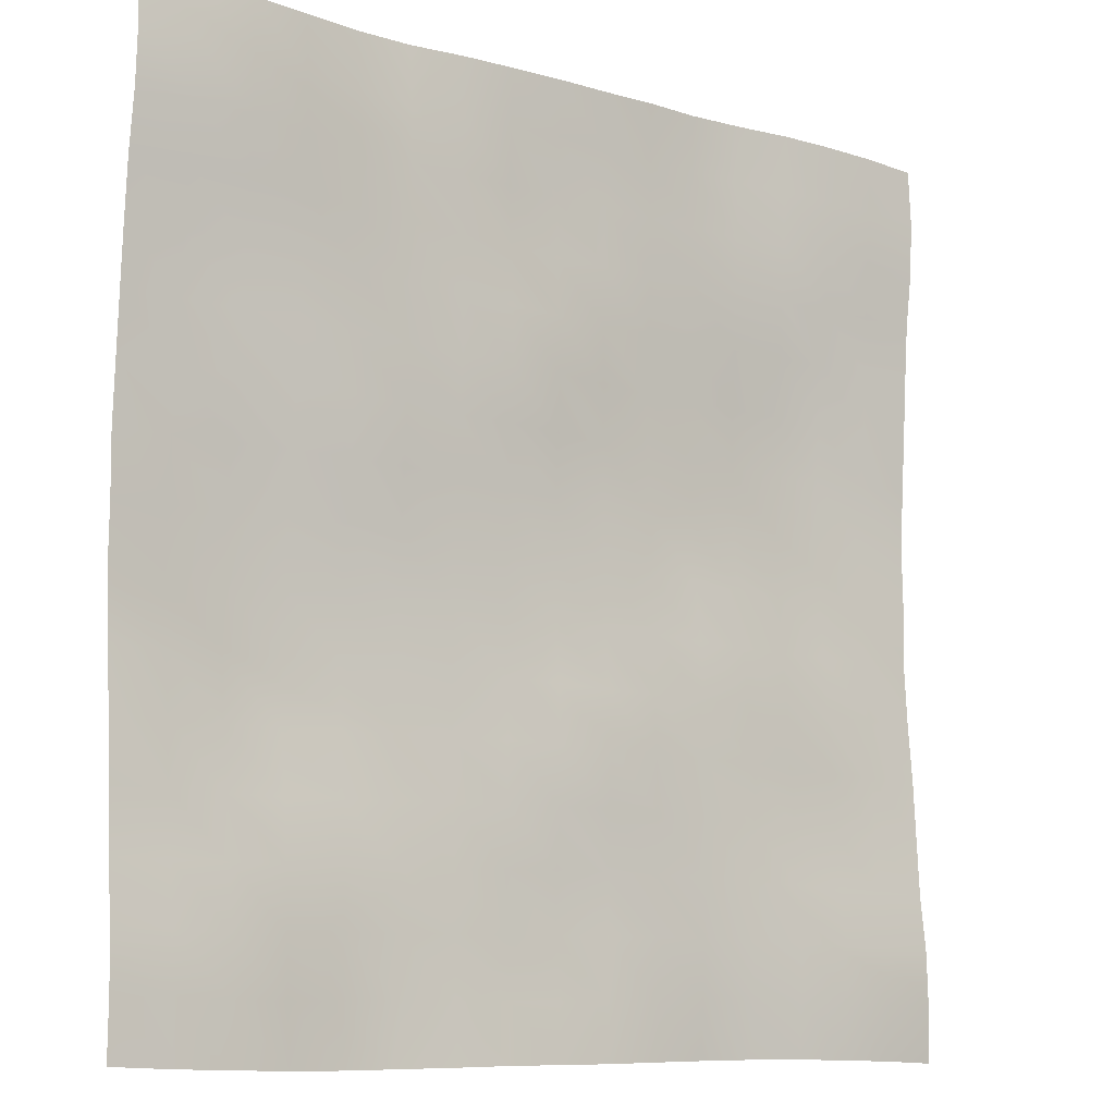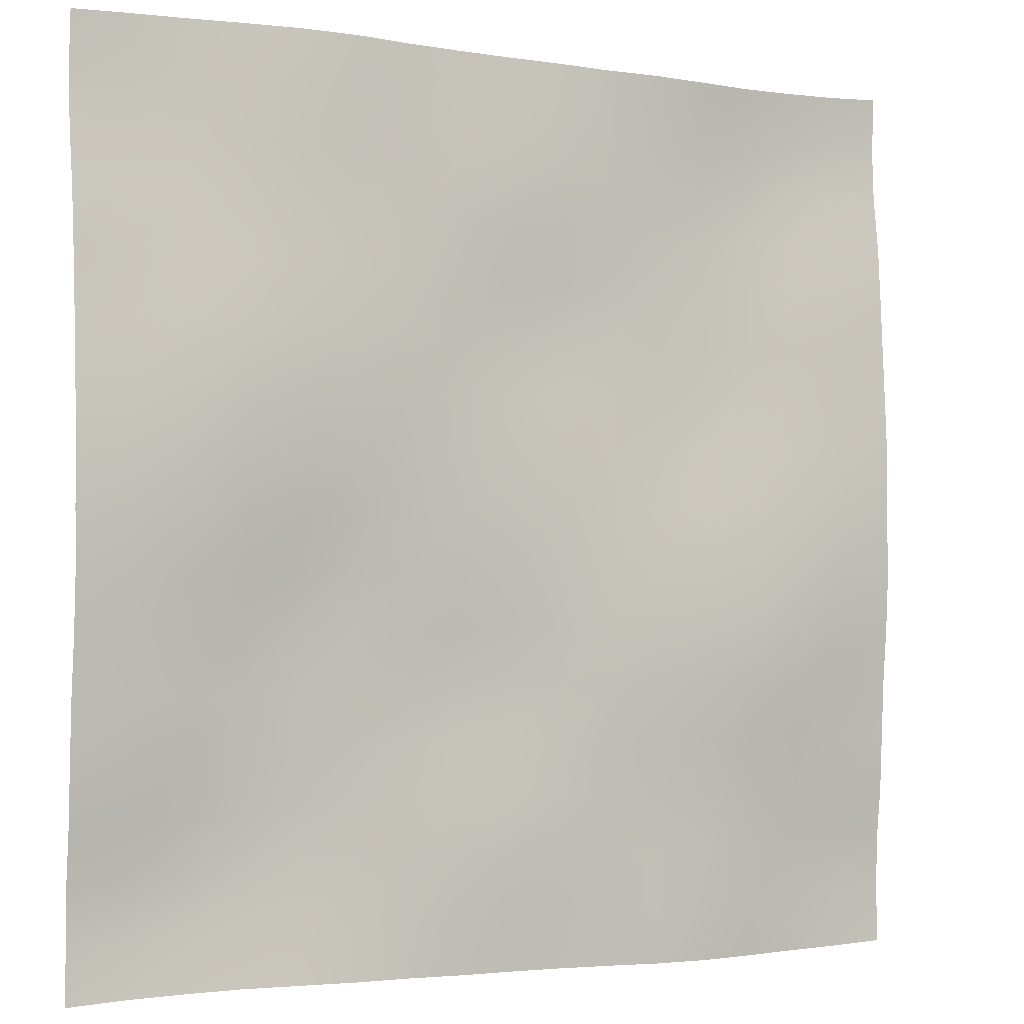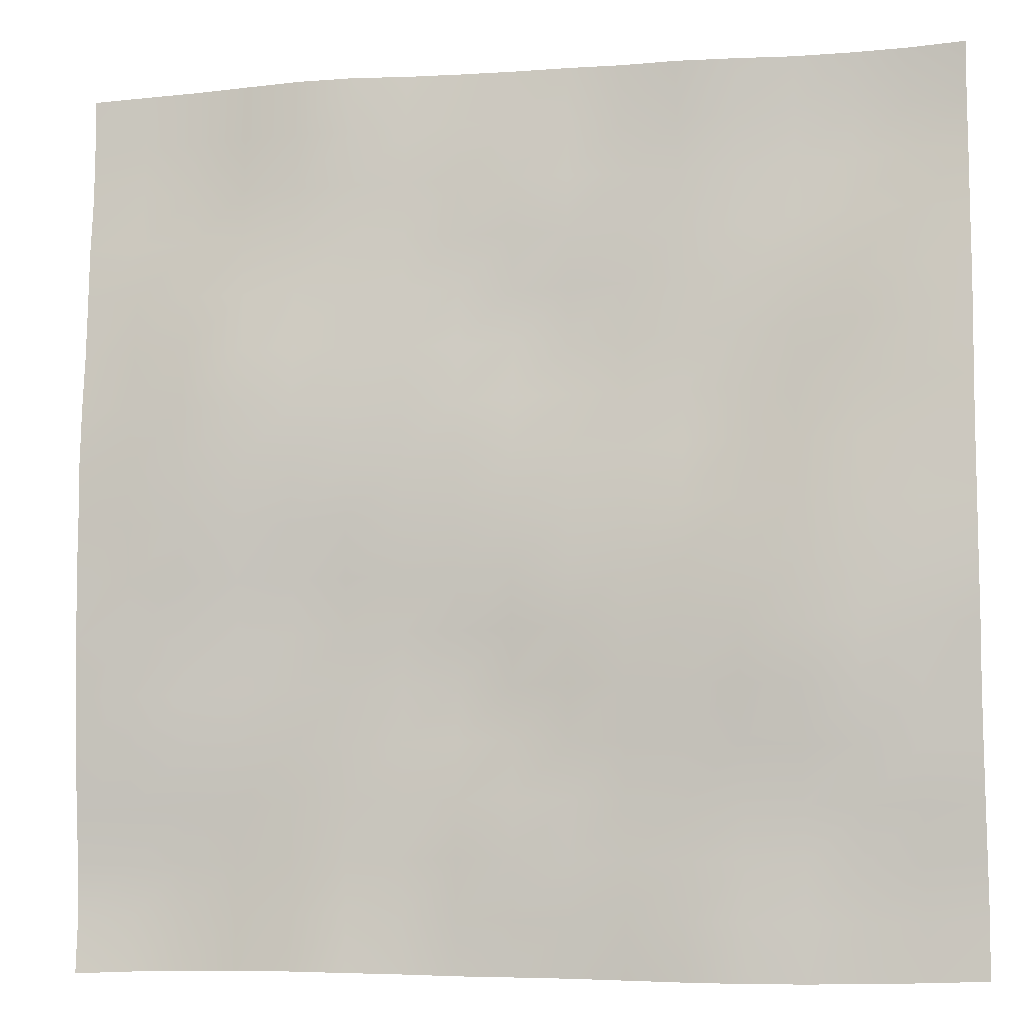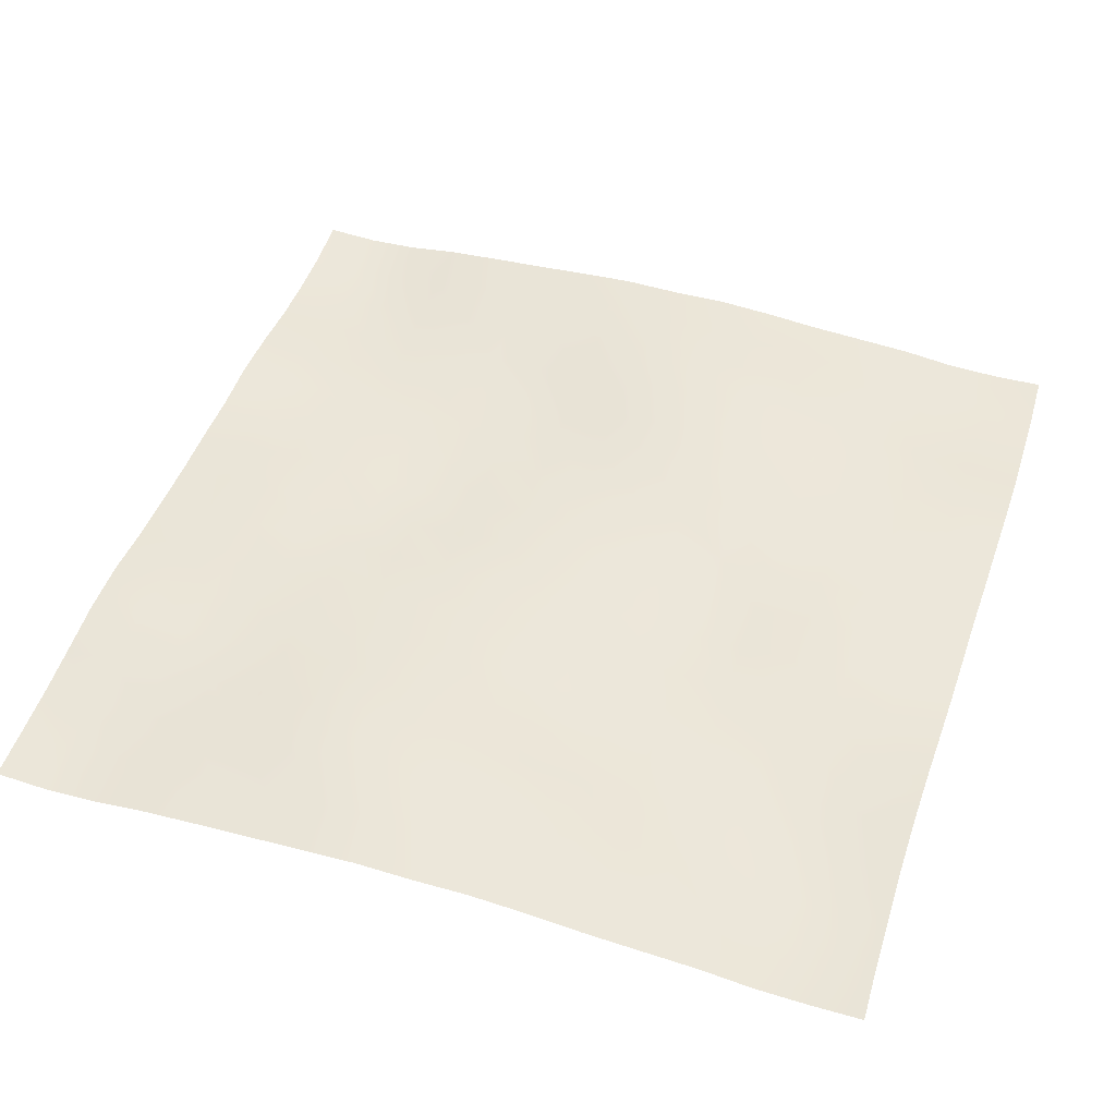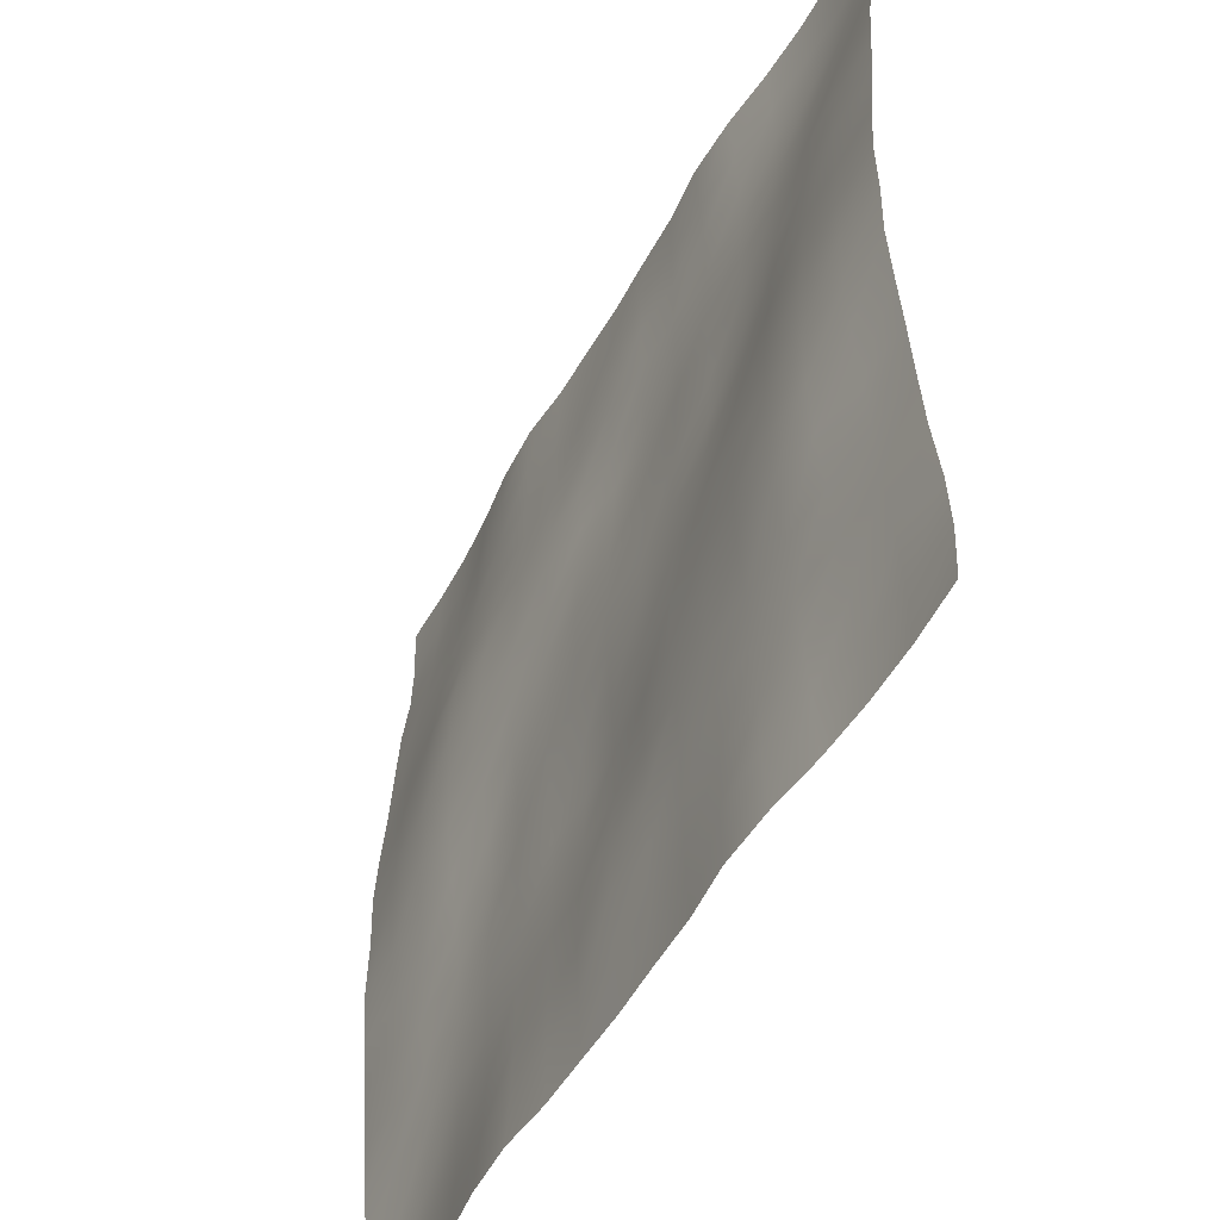
<metadata>
{"format":"obj","ext":"obj","renderer":"f3d","projection":"perspective","resolution":1024,"background":"white","views":[{"elev":-10.2,"azim":-38.2,"up":"+Z"},{"elev":-1.7,"azim":151.2,"up":"+Z"},{"elev":-8.2,"azim":-167.2,"up":"+Z"},{"elev":48.0,"azim":108.4,"up":"+Y"},{"elev":-50.7,"azim":-117.6,"up":"+Z"}]}
</metadata>
<code>
o Plan.003_Plan.001
v 3.007e+04 -1521 -2.885e+04
v 2.625e+04 -1648 -2.87e+04
v 2.256e+04 -1601 -2.863e+04
v 1.883e+04 -1354 -2.857e+04
v 1.504e+04 -919.5 -2.858e+04
v 1.108e+04 -777.1 -2.864e+04
v 7312 -1104 -2.872e+04
v 3612 -1146 -2.88e+04
v -97.46 -1230 -2.885e+04
v -3807 -1146 -2.889e+04
v -7507 -1104 -2.898e+04
v -1.127e+04 -777.1 -2.905e+04
v -1.524e+04 -919.5 -2.912e+04
v -1.902e+04 -1354 -2.912e+04
v -2.275e+04 -1601 -2.906e+04
v -2.644e+04 -1648 -2.899e+04
v -3.027e+04 -1521 -2.885e+04
v 3.003e+04 -1664 -2.519e+04
v 2.625e+04 -1933 -2.51e+04
v 2.257e+04 -1837 -2.501e+04
v 1.882e+04 -1599 -2.495e+04
v 1.504e+04 -1213 -2.487e+04
v 1.111e+04 -1009 -2.49e+04
v 7350 -1126 -2.499e+04
v 3641 -1003 -2.509e+04
v -119.1 -1041 -2.52e+04
v -3815 -1023 -2.522e+04
v -7525 -910.2 -2.524e+04
v -1.129e+04 -721.5 -2.523e+04
v -1.52e+04 -709.3 -2.531e+04
v -1.904e+04 -1120 -2.536e+04
v -2.275e+04 -1478 -2.535e+04
v -2.647e+04 -1562 -2.529e+04
v -3.031e+04 -1664 -2.519e+04
v 3.005e+04 -1529 -2.168e+04
v 2.626e+04 -1744 -2.163e+04
v 2.255e+04 -1851 -2.148e+04
v 1.881e+04 -1634 -2.134e+04
v 1.502e+04 -1411 -2.125e+04
v 1.117e+04 -1127 -2.122e+04
v 7354 -1156 -2.125e+04
v 3689 -934.9 -2.129e+04
v -135 -698 -2.137e+04
v -3879 -852.4 -2.141e+04
v -7569 -811.8 -2.144e+04
v -1.134e+04 -769.1 -2.148e+04
v -1.516e+04 -737 -2.154e+04
v -1.901e+04 -964.4 -2.166e+04
v -2.274e+04 -1280 -2.171e+04
v -2.648e+04 -1381 -2.171e+04
v -3.028e+04 -1529 -2.168e+04
v 3.007e+04 -1070 -1.799e+04
v 2.627e+04 -1263 -1.798e+04
v 2.252e+04 -1499 -1.792e+04
v 1.879e+04 -1519 -1.777e+04
v 1.501e+04 -1359 -1.763e+04
v 1.118e+04 -1219 -1.752e+04
v 7383 -1114 -1.75e+04
v 3641 -980.3 -1.747e+04
v -119.7 -781.4 -1.746e+04
v -3893 -793.8 -1.759e+04
v -7575 -765.9 -1.768e+04
v -1.135e+04 -617.5 -1.776e+04
v -1.514e+04 -629.5 -1.783e+04
v -1.896e+04 -687.4 -1.792e+04
v -2.273e+04 -878.5 -1.8e+04
v -2.648e+04 -950.9 -1.8e+04
v -3.026e+04 -1070 -1.799e+04
v 3.01e+04 -826.6 -1.419e+04
v 2.632e+04 -852.7 -1.422e+04
v 2.249e+04 -1029 -1.418e+04
v 1.875e+04 -1244 -1.406e+04
v 1.499e+04 -1217 -1.395e+04
v 1.117e+04 -1231 -1.387e+04
v 7381 -1214 -1.376e+04
v 3607 -1174 -1.37e+04
v -92.9 -1076 -1.37e+04
v -3813 -779.4 -1.379e+04
v -7583 -538.3 -1.391e+04
v -1.136e+04 -426.3 -1.396e+04
v -1.513e+04 -345.8 -1.407e+04
v -1.894e+04 -378.5 -1.419e+04
v -2.275e+04 -444.3 -1.423e+04
v -2.653e+04 -682.9 -1.418e+04
v -3.023e+04 -826.6 -1.419e+04
v 3.011e+04 -602.2 -1.039e+04
v 2.633e+04 -558.9 -1.039e+04
v 2.248e+04 -762.4 -1.04e+04
v 1.872e+04 -1088 -1.034e+04
v 1.499e+04 -1152 -1.022e+04
v 1.12e+04 -1078 -1.017e+04
v 7354 -1193 -1.013e+04
v 3631 -1333 -1.006e+04
v -60.37 -1144 -1.004e+04
v -3774 -781.8 -1.003e+04
v -7585 -359.4 -1.004e+04
v -1.137e+04 -266.2 -1.011e+04
v -1.51e+04 -8.067 -1.019e+04
v -1.894e+04 171.3 -1.03e+04
v -2.282e+04 -26.27 -1.036e+04
v -2.657e+04 -460.8 -1.039e+04
v -3.023e+04 -602.2 -1.039e+04
v 3.007e+04 -298.4 -6573
v 2.633e+04 -417.5 -6586
v 2.253e+04 -529.1 -6623
v 1.87e+04 -775.3 -6636
v 1.496e+04 -1110 -6529
v 1.127e+04 -1044 -6435
v 7410 -963.6 -6431
v 3664 -1096 -6430
v -45.81 -901 -6356
v -3829 -640.8 -6255
v -7602 -433.9 -6157
v -1.135e+04 -139.1 -6189
v -1.514e+04 88.44 -6213
v -1.894e+04 297 -6268
v -2.283e+04 246.9 -6405
v -2.658e+04 -96.91 -6517
v -3.027e+04 -298.4 -6573
v 3.007e+04 -60.75 -2608
v 2.635e+04 -101.6 -2745
v 2.257e+04 -200 -2834
v 1.871e+04 -370.2 -2873
v 1.494e+04 -835.9 -2851
v 1.128e+04 -895 -2765
v 7475 -777.8 -2672
v 3696 -737.3 -2614
v -81.75 -655.1 -2530
v -3885 -590.6 -2409
v -7632 -549.7 -2329
v -1.137e+04 -227 -2255
v -1.518e+04 9.71 -2256
v -1.895e+04 174.8 -2315
v -2.28e+04 289.1 -2415
v -2.66e+04 89.49 -2529
v -3.027e+04 -60.75 -2608
v 3.007e+04 -145 1321
v 2.641e+04 80.29 1213
v 2.258e+04 152.1 1086
v 1.875e+04 4.964 1009
v 1.496e+04 -336.9 942.9
v 1.124e+04 -510.7 1009
v 7457 -607.9 1138
v 3706 -666.7 1231
v -97.46 -601.5 1321
v -3901 -666.7 1411
v -7652 -607.9 1504
v -1.144e+04 -510.7 1634
v -1.515e+04 -336.9 1700
v -1.894e+04 4.964 1634
v -2.278e+04 152.1 1557
v -2.66e+04 80.29 1429
v -3.027e+04 -145 1321
v 3.007e+04 -60.75 5250
v 2.64e+04 89.49 5172
v 2.261e+04 289.1 5057
v 1.875e+04 174.8 4957
v 1.498e+04 9.71 4899
v 1.117e+04 -227 4897
v 7437 -549.7 4971
v 3691 -590.6 5052
v -113.2 -655.1 5172
v -3891 -737.3 5257
v -7670 -777.8 5315
v -1.148e+04 -895 5407
v -1.514e+04 -835.9 5493
v -1.891e+04 -370.2 5516
v -2.276e+04 -200 5476
v -2.654e+04 -101.6 5387
v -3.026e+04 -60.75 5250
v 3.007e+04 -298.4 9215
v 2.639e+04 -96.91 9159
v 2.263e+04 246.9 9048
v 1.875e+04 297 8911
v 1.495e+04 88.44 8856
v 1.116e+04 -139.1 8831
v 7407 -433.9 8800
v 3634 -640.8 8897
v -149.1 -901 8999
v -3859 -1096 9073
v -7605 -963.6 9074
v -1.146e+04 -1044 9078
v -1.515e+04 -1110 9171
v -1.89e+04 -775.3 9279
v -2.273e+04 -529.1 9266
v -2.653e+04 -417.5 9228
v -3.026e+04 -298.4 9215
v 3.003e+04 -602.2 1.303e+04
v 2.638e+04 -460.8 1.303e+04
v 2.262e+04 -26.27 1.301e+04
v 1.875e+04 171.3 1.294e+04
v 1.49e+04 -8.067 1.284e+04
v 1.117e+04 -266.2 1.275e+04
v 7390 -359.4 1.268e+04
v 3579 -781.8 1.267e+04
v -134.5 -1144 1.269e+04
v -3826 -1333 1.27e+04
v -7549 -1193 1.278e+04
v -1.14e+04 -1078 1.281e+04
v -1.519e+04 -1152 1.286e+04
v -1.891e+04 -1088 1.298e+04
v -2.268e+04 -762.4 1.304e+04
v -2.653e+04 -558.9 1.303e+04
v -3.03e+04 -602.2 1.303e+04
v 3.004e+04 -826.6 1.683e+04
v 2.634e+04 -682.9 1.683e+04
v 2.255e+04 -444.3 1.687e+04
v 1.874e+04 -378.5 1.683e+04
v 1.494e+04 -345.8 1.671e+04
v 1.116e+04 -426.3 1.66e+04
v 7388 -538.3 1.655e+04
v 3618 -779.4 1.643e+04
v -102 -1076 1.634e+04
v -3802 -1174 1.634e+04
v -7576 -1214 1.641e+04
v -1.136e+04 -1231 1.651e+04
v -1.519e+04 -1217 1.659e+04
v -1.894e+04 -1244 1.671e+04
v -2.269e+04 -1029 1.683e+04
v -2.651e+04 -852.7 1.687e+04
v -3.03e+04 -826.6 1.683e+04
v 3.007e+04 -1070 2.063e+04
v 2.628e+04 -950.9 2.064e+04
v 2.253e+04 -878.5 2.064e+04
v 1.877e+04 -687.4 2.056e+04
v 1.495e+04 -629.5 2.048e+04
v 1.116e+04 -617.5 2.04e+04
v 7380 -765.9 2.033e+04
v 3698 -793.8 2.024e+04
v -75.26 -781.4 2.011e+04
v -3836 -980.3 2.011e+04
v -7578 -1114 2.015e+04
v -1.137e+04 -1219 2.017e+04
v -1.52e+04 -1359 2.028e+04
v -1.898e+04 -1519 2.041e+04
v -2.271e+04 -1499 2.056e+04
v -2.647e+04 -1263 2.062e+04
v -3.027e+04 -1070 2.063e+04
v 3.009e+04 -1529 2.432e+04
v 2.628e+04 -1381 2.435e+04
v 2.254e+04 -1280 2.435e+04
v 1.882e+04 -964.4 2.43e+04
v 1.496e+04 -737 2.418e+04
v 1.114e+04 -769.1 2.413e+04
v 7374 -811.8 2.408e+04
v 3684 -852.4 2.405e+04
v -59.92 -698 2.402e+04
v -3884 -934.9 2.393e+04
v -7549 -1156 2.389e+04
v -1.136e+04 -1127 2.386e+04
v -1.522e+04 -1411 2.389e+04
v -1.901e+04 -1634 2.399e+04
v -2.275e+04 -1851 2.412e+04
v -2.645e+04 -1744 2.427e+04
v -3.025e+04 -1529 2.432e+04
v 3.011e+04 -1664 2.783e+04
v 2.627e+04 -1562 2.793e+04
v 2.255e+04 -1478 2.799e+04
v 1.885e+04 -1120 2.8e+04
v 1.5e+04 -709.3 2.795e+04
v 1.11e+04 -721.5 2.788e+04
v 7330 -910.2 2.788e+04
v 3620 -1023 2.786e+04
v -75.8 -1041 2.784e+04
v -3835 -1003 2.774e+04
v -7545 -1126 2.763e+04
v -1.131e+04 -1009 2.754e+04
v -1.524e+04 -1213 2.751e+04
v -1.901e+04 -1599 2.759e+04
v -2.277e+04 -1837 2.765e+04
v -2.645e+04 -1933 2.774e+04
v -3.022e+04 -1664 2.783e+04
v 3.007e+04 -1521 3.149e+04
v 2.625e+04 -1648 3.163e+04
v 2.256e+04 -1601 3.17e+04
v 1.883e+04 -1354 3.177e+04
v 1.504e+04 -919.5 3.176e+04
v 1.108e+04 -777.1 3.169e+04
v 7312 -1104 3.162e+04
v 3612 -1146 3.153e+04
v -97.46 -1230 3.149e+04
v -3807 -1146 3.145e+04
v -7507 -1104 3.136e+04
v -1.127e+04 -777.1 3.128e+04
v -1.524e+04 -919.5 3.122e+04
v -1.902e+04 -1354 3.121e+04
v -2.275e+04 -1601 3.127e+04
v -2.644e+04 -1648 3.135e+04
v -3.027e+04 -1521 3.149e+04
f 1 18 19 2
f 2 19 20 3
f 3 20 21 4
f 4 21 22 5
f 5 22 23 6
f 6 23 24 7
f 7 24 25 8
f 8 25 26 9
f 9 26 27 10
f 10 27 28 11
f 11 28 29 12
f 12 29 30 13
f 13 30 31 14
f 14 31 32 15
f 15 32 33 16
f 16 33 34 17
f 18 35 36 19
f 19 36 37 20
f 20 37 38 21
f 21 38 39 22
f 22 39 40 23
f 23 40 41 24
f 24 41 42 25
f 25 42 43 26
f 26 43 44 27
f 27 44 45 28
f 28 45 46 29
f 29 46 47 30
f 30 47 48 31
f 31 48 49 32
f 32 49 50 33
f 33 50 51 34
f 35 52 53 36
f 36 53 54 37
f 37 54 55 38
f 38 55 56 39
f 39 56 57 40
f 40 57 58 41
f 41 58 59 42
f 42 59 60 43
f 43 60 61 44
f 44 61 62 45
f 45 62 63 46
f 46 63 64 47
f 47 64 65 48
f 48 65 66 49
f 49 66 67 50
f 50 67 68 51
f 52 69 70 53
f 53 70 71 54
f 54 71 72 55
f 55 72 73 56
f 56 73 74 57
f 57 74 75 58
f 58 75 76 59
f 59 76 77 60
f 60 77 78 61
f 61 78 79 62
f 62 79 80 63
f 63 80 81 64
f 64 81 82 65
f 65 82 83 66
f 66 83 84 67
f 67 84 85 68
f 69 86 87 70
f 70 87 88 71
f 71 88 89 72
f 72 89 90 73
f 73 90 91 74
f 74 91 92 75
f 75 92 93 76
f 76 93 94 77
f 77 94 95 78
f 78 95 96 79
f 79 96 97 80
f 80 97 98 81
f 81 98 99 82
f 82 99 100 83
f 83 100 101 84
f 84 101 102 85
f 86 103 104 87
f 87 104 105 88
f 88 105 106 89
f 89 106 107 90
f 90 107 108 91
f 91 108 109 92
f 92 109 110 93
f 93 110 111 94
f 94 111 112 95
f 95 112 113 96
f 96 113 114 97
f 97 114 115 98
f 98 115 116 99
f 99 116 117 100
f 100 117 118 101
f 101 118 119 102
f 103 120 121 104
f 104 121 122 105
f 105 122 123 106
f 106 123 124 107
f 107 124 125 108
f 108 125 126 109
f 109 126 127 110
f 110 127 128 111
f 111 128 129 112
f 112 129 130 113
f 113 130 131 114
f 114 131 132 115
f 115 132 133 116
f 116 133 134 117
f 117 134 135 118
f 118 135 136 119
f 120 137 138 121
f 121 138 139 122
f 122 139 140 123
f 123 140 141 124
f 124 141 142 125
f 125 142 143 126
f 126 143 144 127
f 127 144 145 128
f 128 145 146 129
f 129 146 147 130
f 130 147 148 131
f 131 148 149 132
f 132 149 150 133
f 133 150 151 134
f 134 151 152 135
f 135 152 153 136
f 137 154 155 138
f 138 155 156 139
f 139 156 157 140
f 140 157 158 141
f 141 158 159 142
f 142 159 160 143
f 143 160 161 144
f 144 161 162 145
f 145 162 163 146
f 146 163 164 147
f 147 164 165 148
f 148 165 166 149
f 149 166 167 150
f 150 167 168 151
f 151 168 169 152
f 152 169 170 153
f 154 171 172 155
f 155 172 173 156
f 156 173 174 157
f 157 174 175 158
f 158 175 176 159
f 159 176 177 160
f 160 177 178 161
f 161 178 179 162
f 162 179 180 163
f 163 180 181 164
f 164 181 182 165
f 165 182 183 166
f 166 183 184 167
f 167 184 185 168
f 168 185 186 169
f 169 186 187 170
f 171 188 189 172
f 172 189 190 173
f 173 190 191 174
f 174 191 192 175
f 175 192 193 176
f 176 193 194 177
f 177 194 195 178
f 178 195 196 179
f 179 196 197 180
f 180 197 198 181
f 181 198 199 182
f 182 199 200 183
f 183 200 201 184
f 184 201 202 185
f 185 202 203 186
f 186 203 204 187
f 188 205 206 189
f 189 206 207 190
f 190 207 208 191
f 191 208 209 192
f 192 209 210 193
f 193 210 211 194
f 194 211 212 195
f 195 212 213 196
f 196 213 214 197
f 197 214 215 198
f 198 215 216 199
f 199 216 217 200
f 200 217 218 201
f 201 218 219 202
f 202 219 220 203
f 203 220 221 204
f 205 222 223 206
f 206 223 224 207
f 207 224 225 208
f 208 225 226 209
f 209 226 227 210
f 210 227 228 211
f 211 228 229 212
f 212 229 230 213
f 213 230 231 214
f 214 231 232 215
f 215 232 233 216
f 216 233 234 217
f 217 234 235 218
f 218 235 236 219
f 219 236 237 220
f 220 237 238 221
f 222 239 240 223
f 223 240 241 224
f 224 241 242 225
f 225 242 243 226
f 226 243 244 227
f 227 244 245 228
f 228 245 246 229
f 229 246 247 230
f 230 247 248 231
f 231 248 249 232
f 232 249 250 233
f 233 250 251 234
f 234 251 252 235
f 235 252 253 236
f 236 253 254 237
f 237 254 255 238
f 239 256 257 240
f 240 257 258 241
f 241 258 259 242
f 242 259 260 243
f 243 260 261 244
f 244 261 262 245
f 245 262 263 246
f 246 263 264 247
f 247 264 265 248
f 248 265 266 249
f 249 266 267 250
f 250 267 268 251
f 251 268 269 252
f 252 269 270 253
f 253 270 271 254
f 254 271 272 255
f 256 273 274 257
f 257 274 275 258
f 258 275 276 259
f 259 276 277 260
f 260 277 278 261
f 261 278 279 262
f 262 279 280 263
f 263 280 281 264
f 264 281 282 265
f 265 282 283 266
f 266 283 284 267
f 267 284 285 268
f 268 285 286 269
f 269 286 287 270
f 270 287 288 271
f 271 288 289 272

</code>
